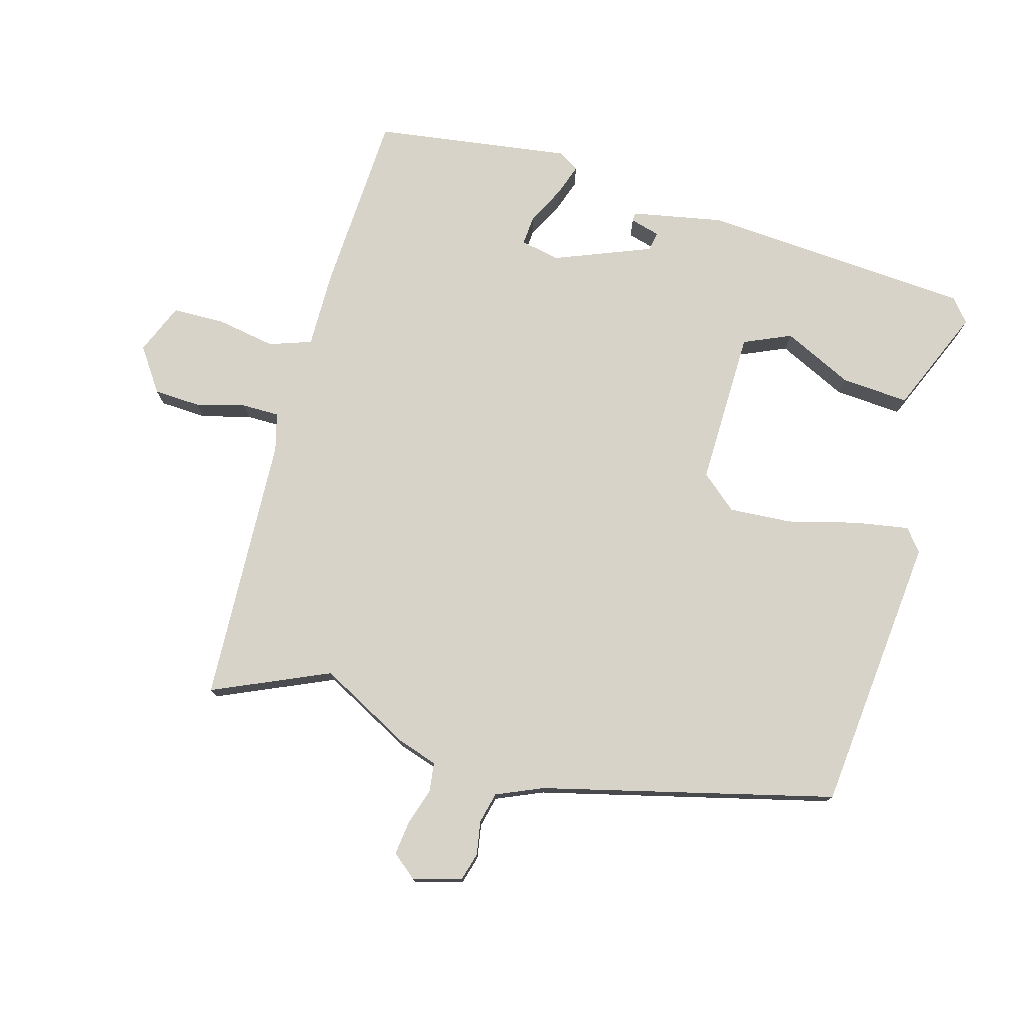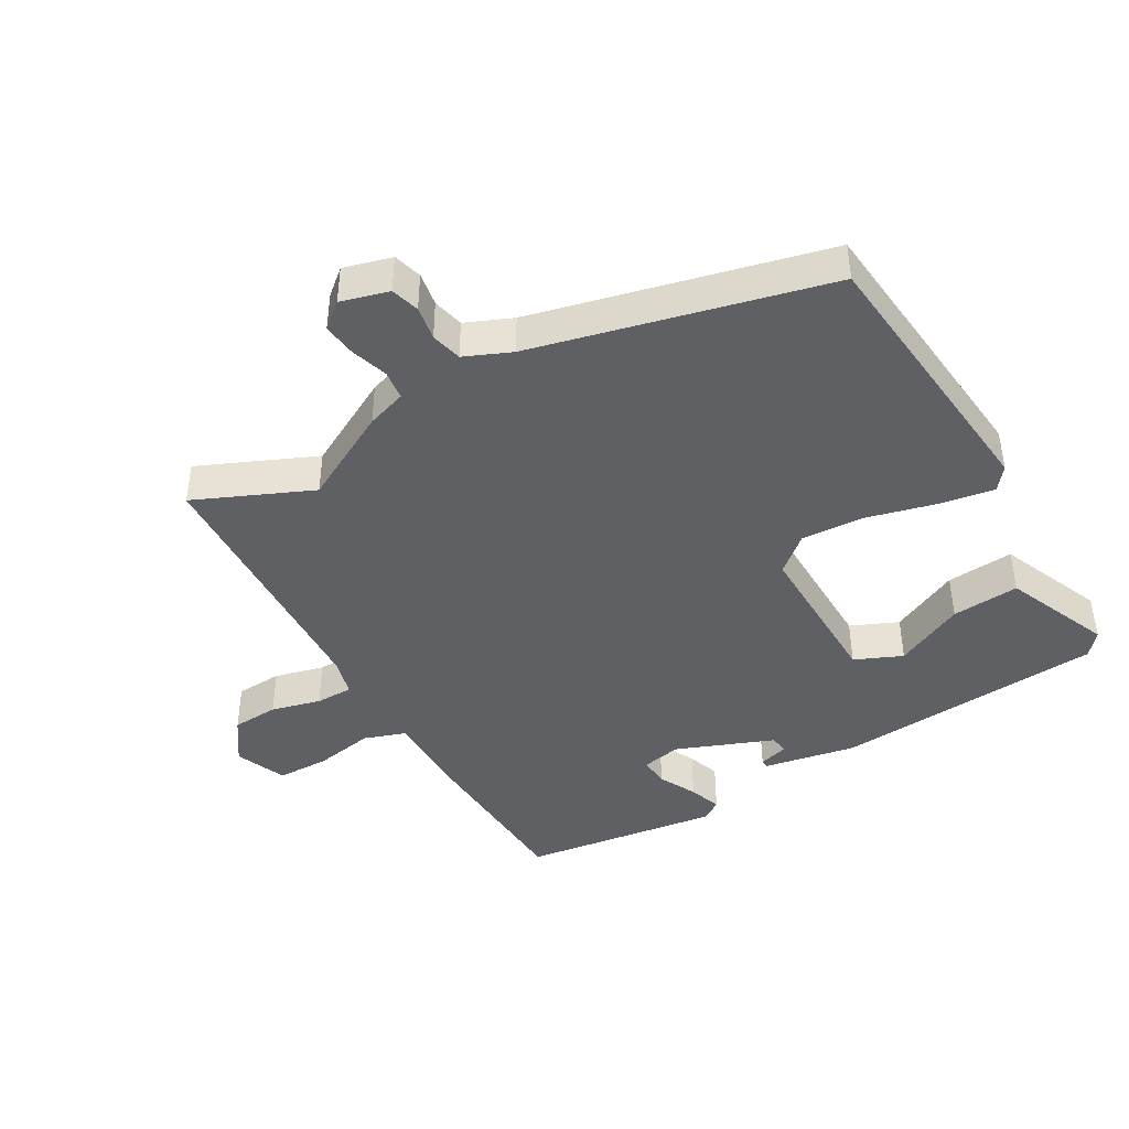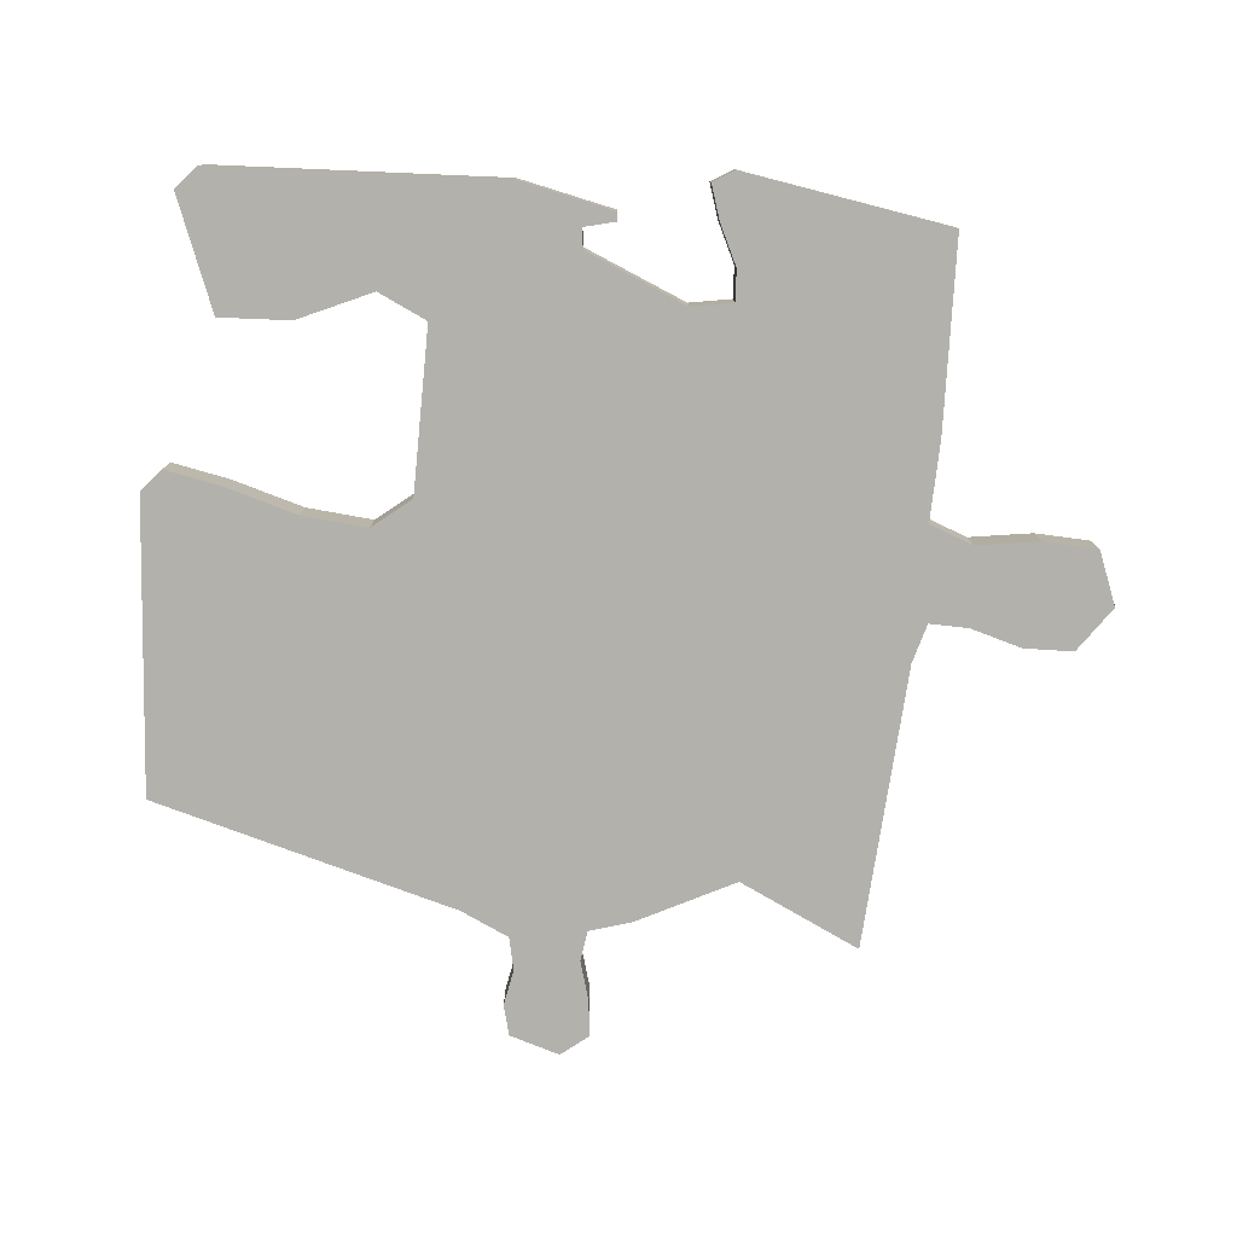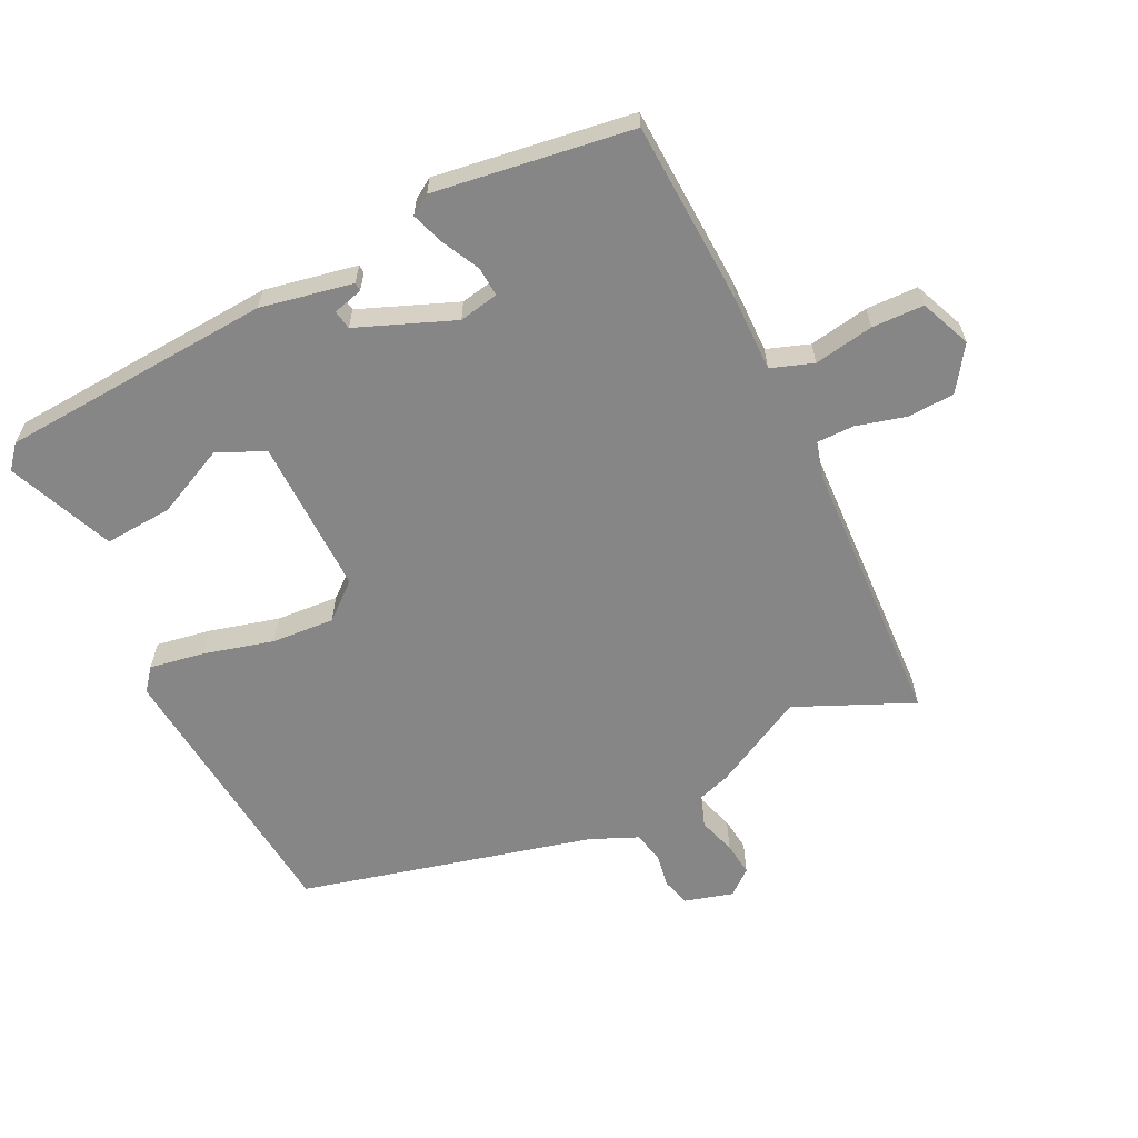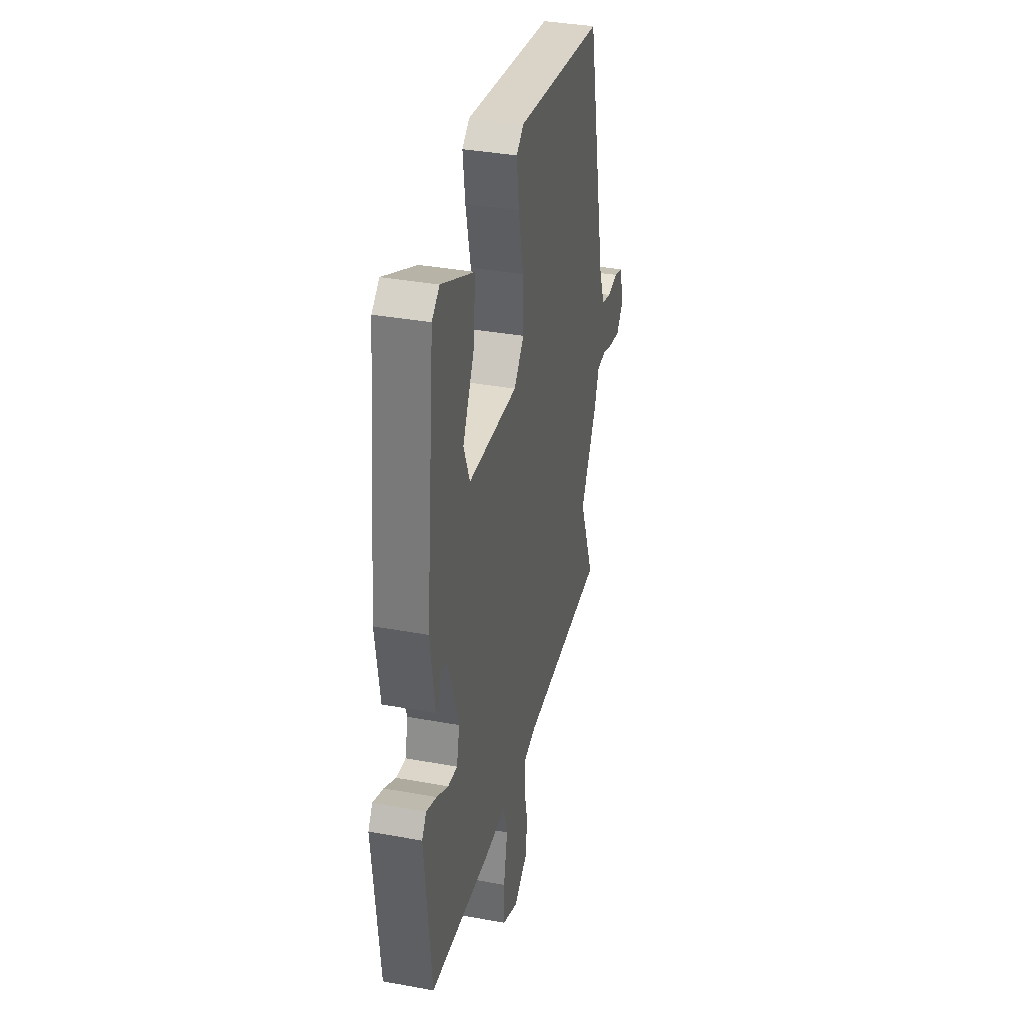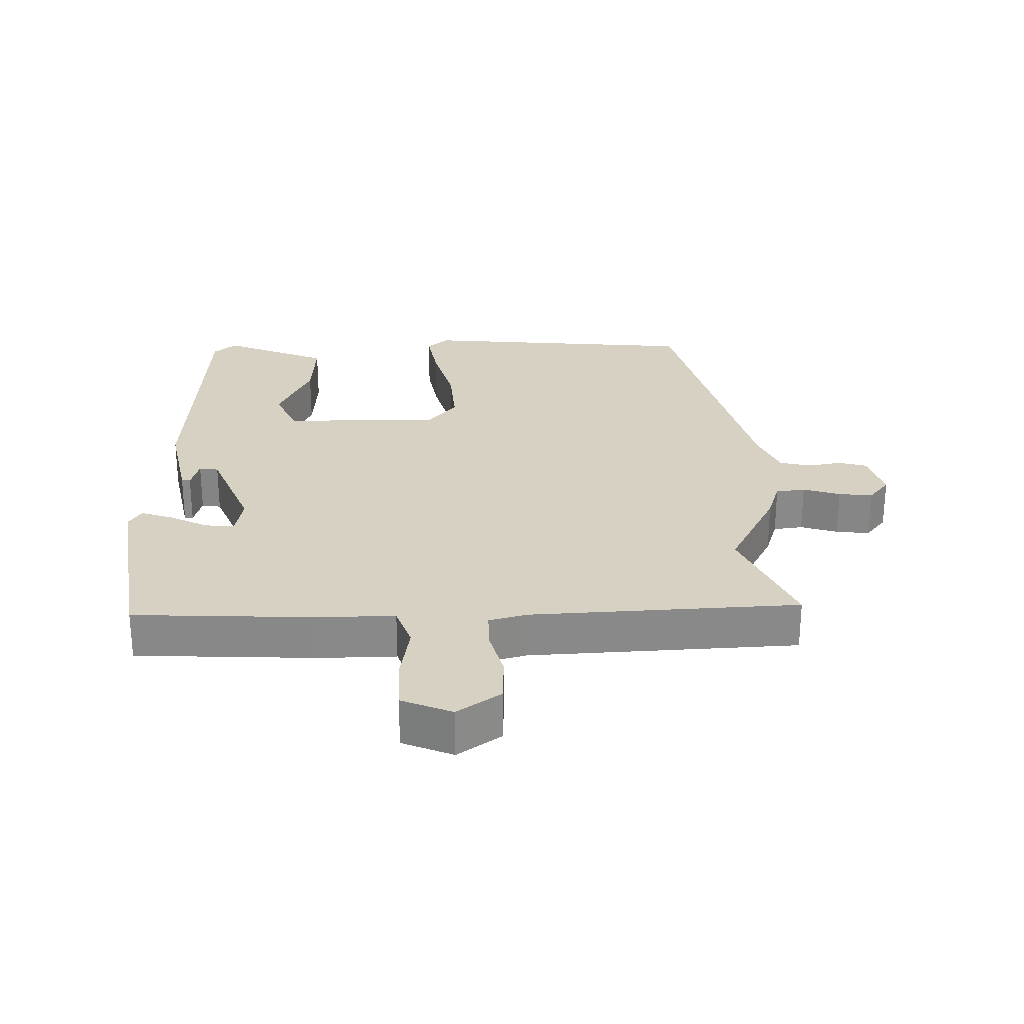
<metadata>
{"format":"obj","ext":"obj","renderer":"f3d","projection":"perspective","resolution":1024,"background":"white","views":[{"elev":76.8,"azim":-76.3,"up":"+Y"},{"elev":-43.1,"azim":-61.9,"up":"+Y"},{"elev":-79.0,"azim":81.6,"up":"+Y"},{"elev":-62.1,"azim":113.9,"up":"+Y"},{"elev":35.8,"azim":103.6,"up":"+Z"},{"elev":27.1,"azim":176.4,"up":"+Y"}]}
</metadata>
<code>
v -0.508 0.07 -0.52
v -0.436 0.07 -0.34
v -0.515 0.07 -0.203
v -0.537 0.07 -0.143
v -0.582 0.07 -0.139
v -0.638 0.07 -0.159
v -0.689 0.07 -0.167
v -0.722 0.07 -0.13
v -0.704 0.07 -0.056
v -0.661 0.07 -0.042
v -0.609 0.07 -0.049
v -0.562 0.07 -0.036
v -0.534 0.07 0.036
v -0.439 0.07 0.485
v -0.016 0.07 0.541
v 0.019 0.07 0.515
v 0.008 0.07 0.432
v -0.016 0.07 0.325
v -0.019 0.07 0.229
v 0.029 0.07 0.176
v 0.267 0.07 0.188
v 0.296 0.07 0.261
v 0.242 0.07 0.365
v 0.231 0.07 0.468
v 0.389 0.07 0.541
v 0.425 0.07 0.513
v 0.468 0.07 0.101
v 0.446 0.07 -0.04
v 0.433 0.07 -0.041
v 0.419 0.07 0.004
v 0.39 0.07 -0.002
v 0.337 0.07 -0.151
v 0.351 0.07 -0.211
v 0.396 0.07 -0.206
v 0.452 0.07 -0.175
v 0.501 0.07 -0.156
v 0.522 0.07 -0.186
v 0.49 0.07 -0.488
v 0.212 0.07 -0.512
v 0.096 0.07 -0.515
v 0.076 0.07 -0.58
v 0.095 0.07 -0.67
v 0.096 0.07 -0.749
v 0.02 0.07 -0.784
v -0.048 0.07 -0.741
v -0.054 0.07 -0.67
v -0.037 0.07 -0.594
v -0.039 0.07 -0.537
v -0.097 0.07 -0.524
v -0.508 0 -0.52
v -0.436 0 -0.34
v -0.515 0 -0.203
v -0.537 0 -0.143
v -0.582 0 -0.139
v -0.638 0 -0.159
v -0.689 0 -0.167
v -0.722 0 -0.13
v -0.704 0 -0.056
v -0.661 0 -0.042
v -0.609 0 -0.049
v -0.562 0 -0.036
v -0.534 0 0.036
v -0.439 0 0.485
v -0.016 0 0.541
v 0.019 0 0.515
v 0.008 0 0.432
v -0.016 0 0.325
v -0.019 0 0.229
v 0.029 0 0.176
v 0.267 0 0.188
v 0.296 0 0.261
v 0.242 0 0.365
v 0.231 0 0.468
v 0.389 0 0.541
v 0.425 0 0.513
v 0.468 0 0.101
v 0.446 0 -0.04
v 0.433 0 -0.041
v 0.419 0 0.004
v 0.39 0 -0.002
v 0.337 0 -0.151
v 0.351 0 -0.211
v 0.396 0 -0.206
v 0.452 0 -0.175
v 0.501 0 -0.156
v 0.522 0 -0.186
v 0.49 0 -0.488
v 0.212 0 -0.512
v 0.096 0 -0.515
v 0.076 0 -0.58
v 0.095 0 -0.67
v 0.096 0 -0.749
v 0.02 0 -0.784
v -0.048 0 -0.741
v -0.054 0 -0.67
v -0.037 0 -0.594
v -0.039 0 -0.537
v -0.097 0 -0.524
f 44 45 46 47
f 44 47 48
f 41 42 43 44
f 41 44 48
f 40 41 48
f 37 38 39 40
f 37 40 48 49
f 34 35 36 37
f 27 28 29 30
f 27 30 31
f 26 27 31
f 25 26 31 32
f 22 23 24 25
f 15 16 17 18
f 13 14 15 18
f 12 13 18 19
f 8 9 10 11
f 8 11 12
f 5 6 7 8
f 5 8 12 19
f 2 3 4
f 37 49 1 2
f 34 37 2
f 33 34 2
f 32 33 2 4
f 22 25 32
f 21 22 32
f 20 21 32 4
f 4 5 19 20
f 96 95 94 93
f 97 96 93
f 93 92 91 90
f 97 93 90
f 97 90 89
f 89 88 87 86
f 98 97 89 86
f 86 85 84 83
f 79 78 77 76
f 80 79 76
f 80 76 75
f 81 80 75 74
f 74 73 72 71
f 67 66 65 64
f 67 64 63 62
f 68 67 62 61
f 60 59 58 57
f 61 60 57
f 57 56 55 54
f 68 61 57 54
f 53 52 51
f 51 50 98 86
f 51 86 83
f 51 83 82
f 53 51 82 81
f 81 74 71
f 81 71 70
f 53 81 70 69
f 69 68 54 53
f 1 50 51 2
f 2 51 52 3
f 3 52 53 4
f 4 53 54 5
f 5 54 55 6
f 6 55 56 7
f 7 56 57 8
f 8 57 58 9
f 9 58 59 10
f 10 59 60 11
f 11 60 61 12
f 12 61 62 13
f 13 62 63 14
f 14 63 64 15
f 15 64 65 16
f 16 65 66 17
f 17 66 67 18
f 18 67 68 19
f 19 68 69 20
f 20 69 70 21
f 21 70 71 22
f 22 71 72 23
f 23 72 73 24
f 24 73 74 25
f 25 74 75 26
f 26 75 76 27
f 27 76 77 28
f 28 77 78 29
f 29 78 79 30
f 30 79 80 31
f 31 80 81 32
f 32 81 82 33
f 33 82 83 34
f 34 83 84 35
f 35 84 85 36
f 36 85 86 37
f 37 86 87 38
f 38 87 88 39
f 39 88 89 40
f 40 89 90 41
f 41 90 91 42
f 42 91 92 43
f 43 92 93 44
f 44 93 94 45
f 45 94 95 46
f 46 95 96 47
f 47 96 97 48
f 48 97 98 49
f 49 98 50 1

</code>
